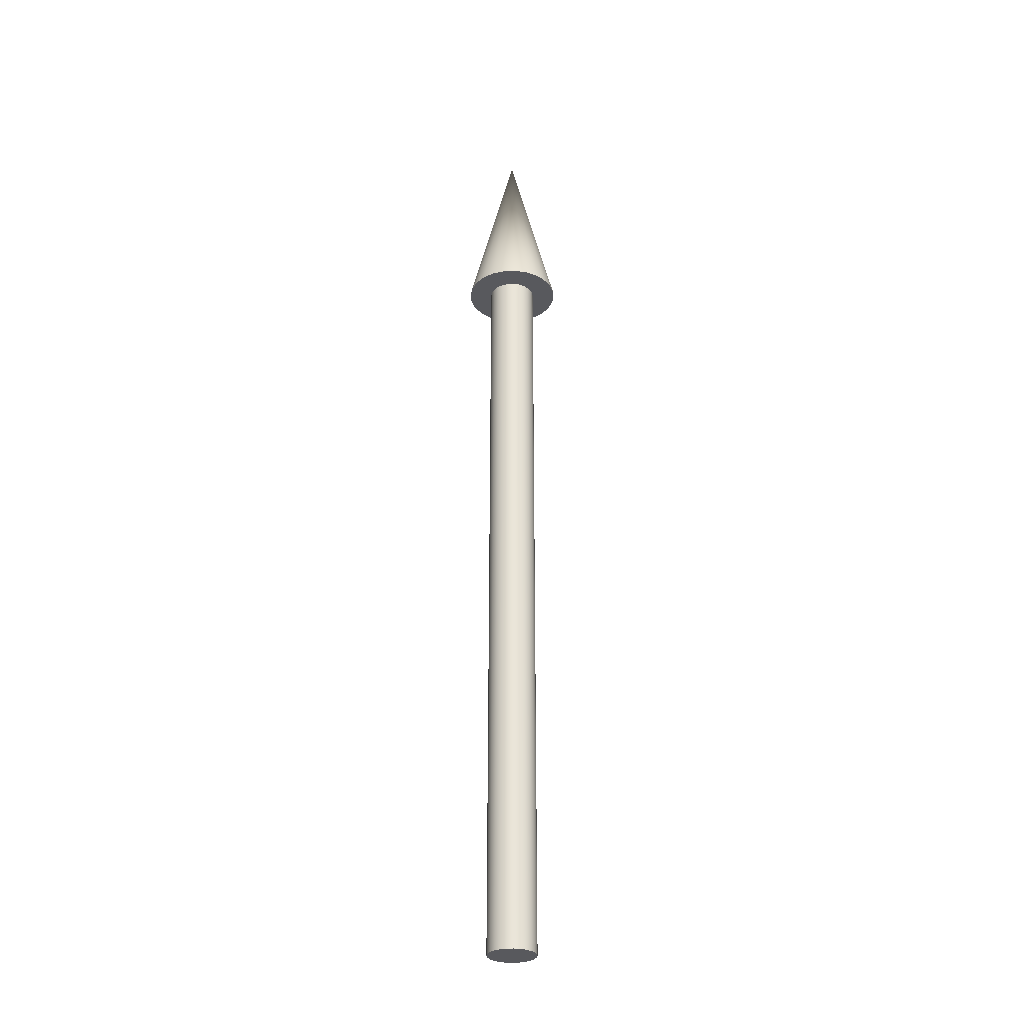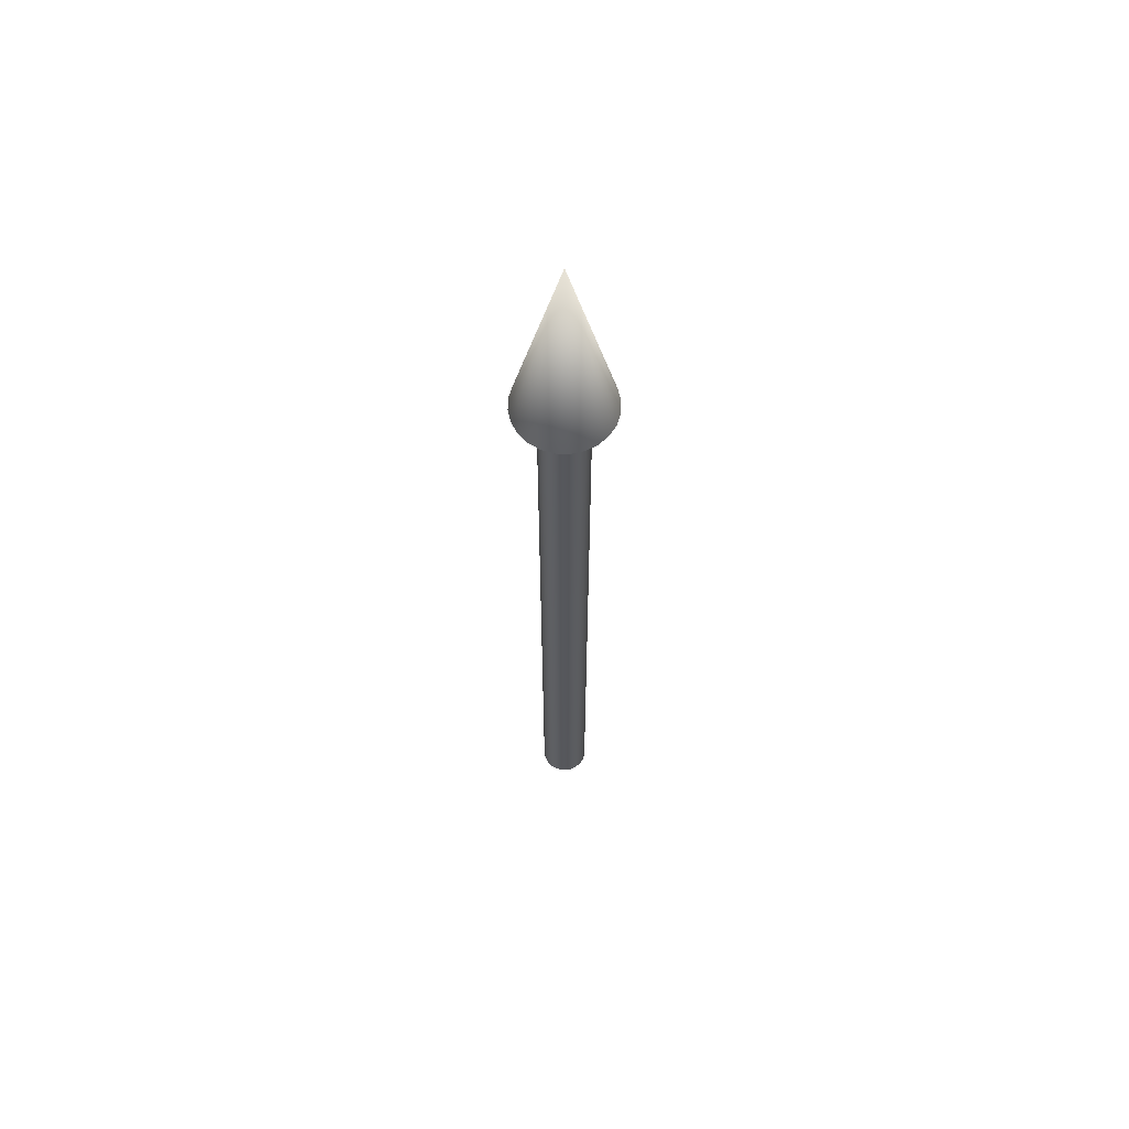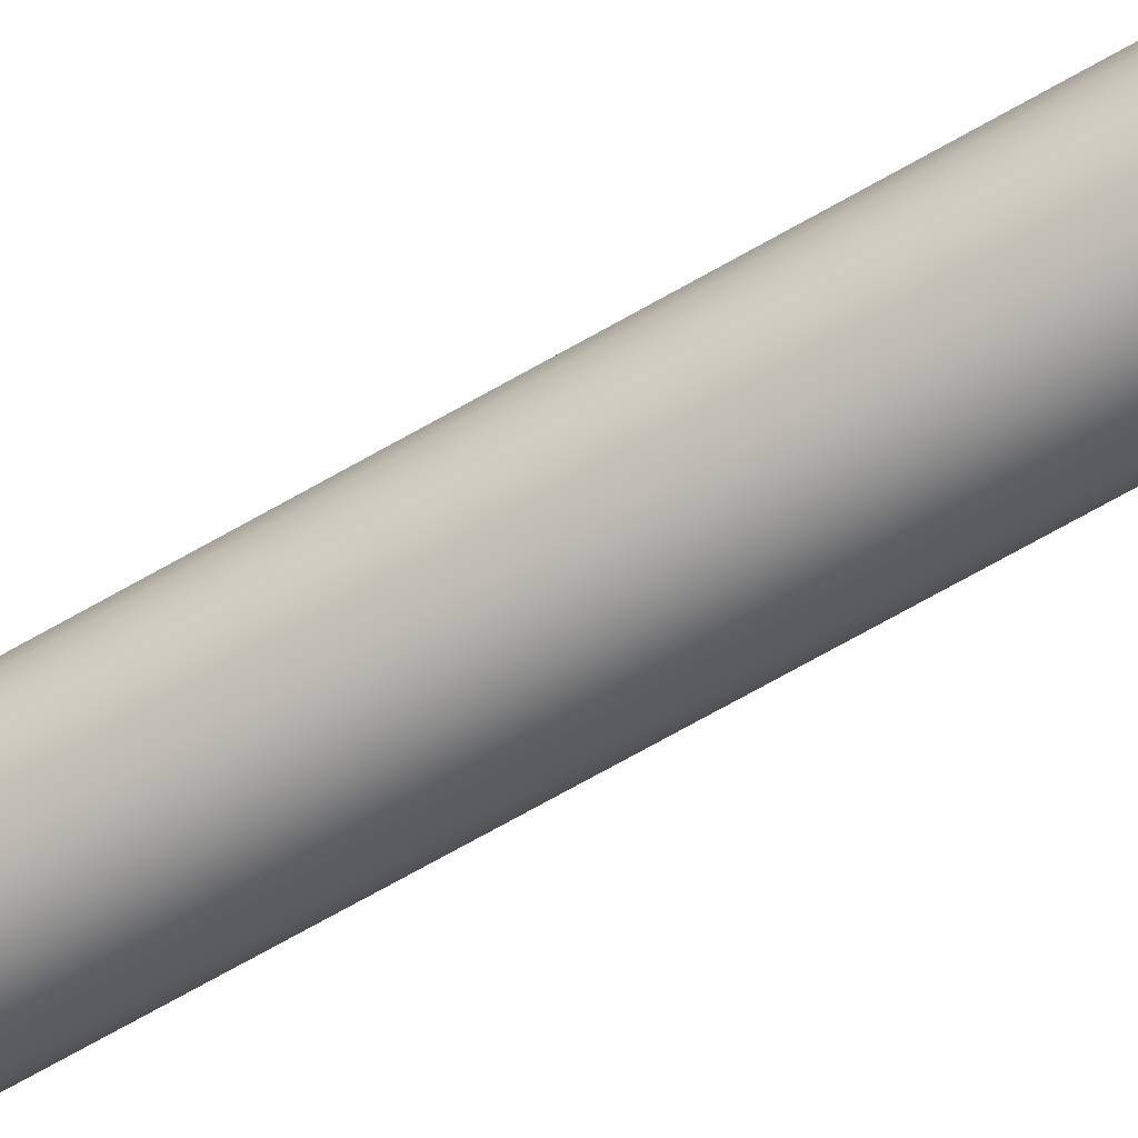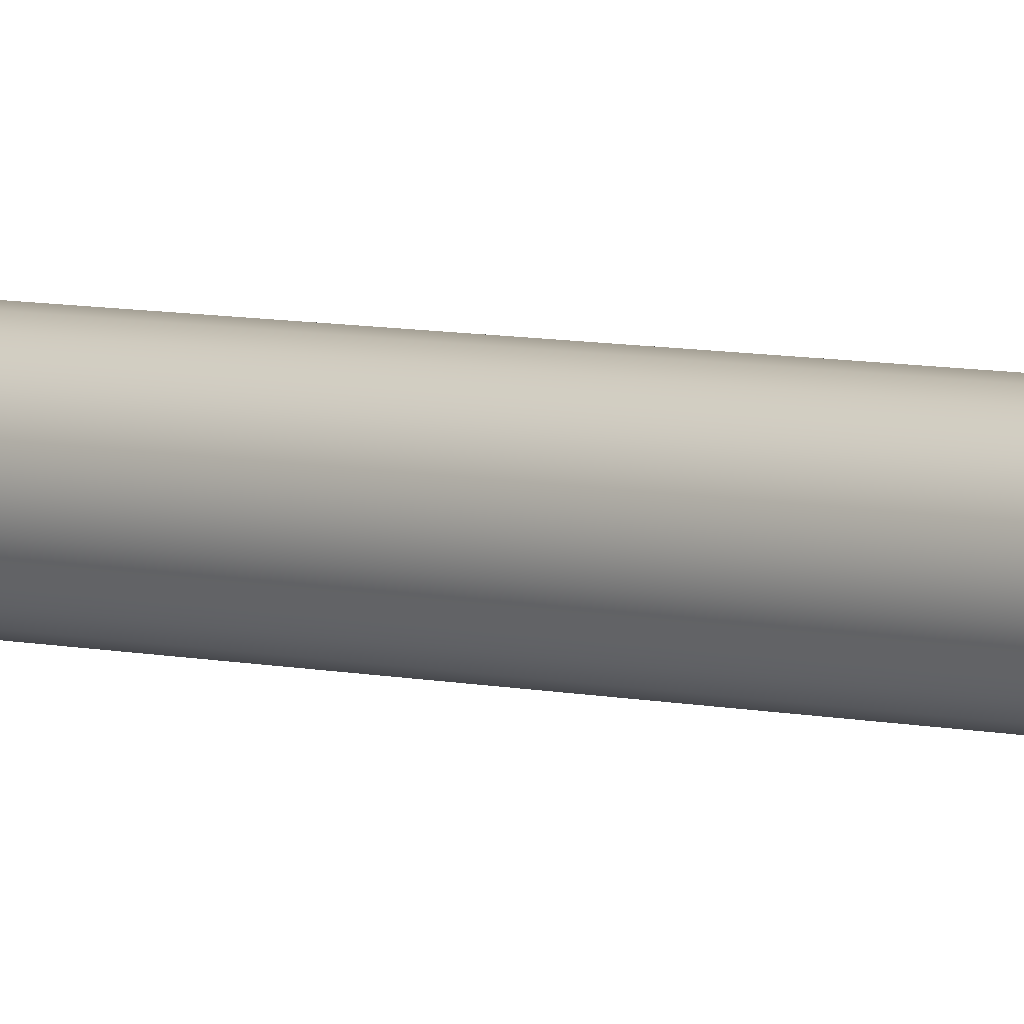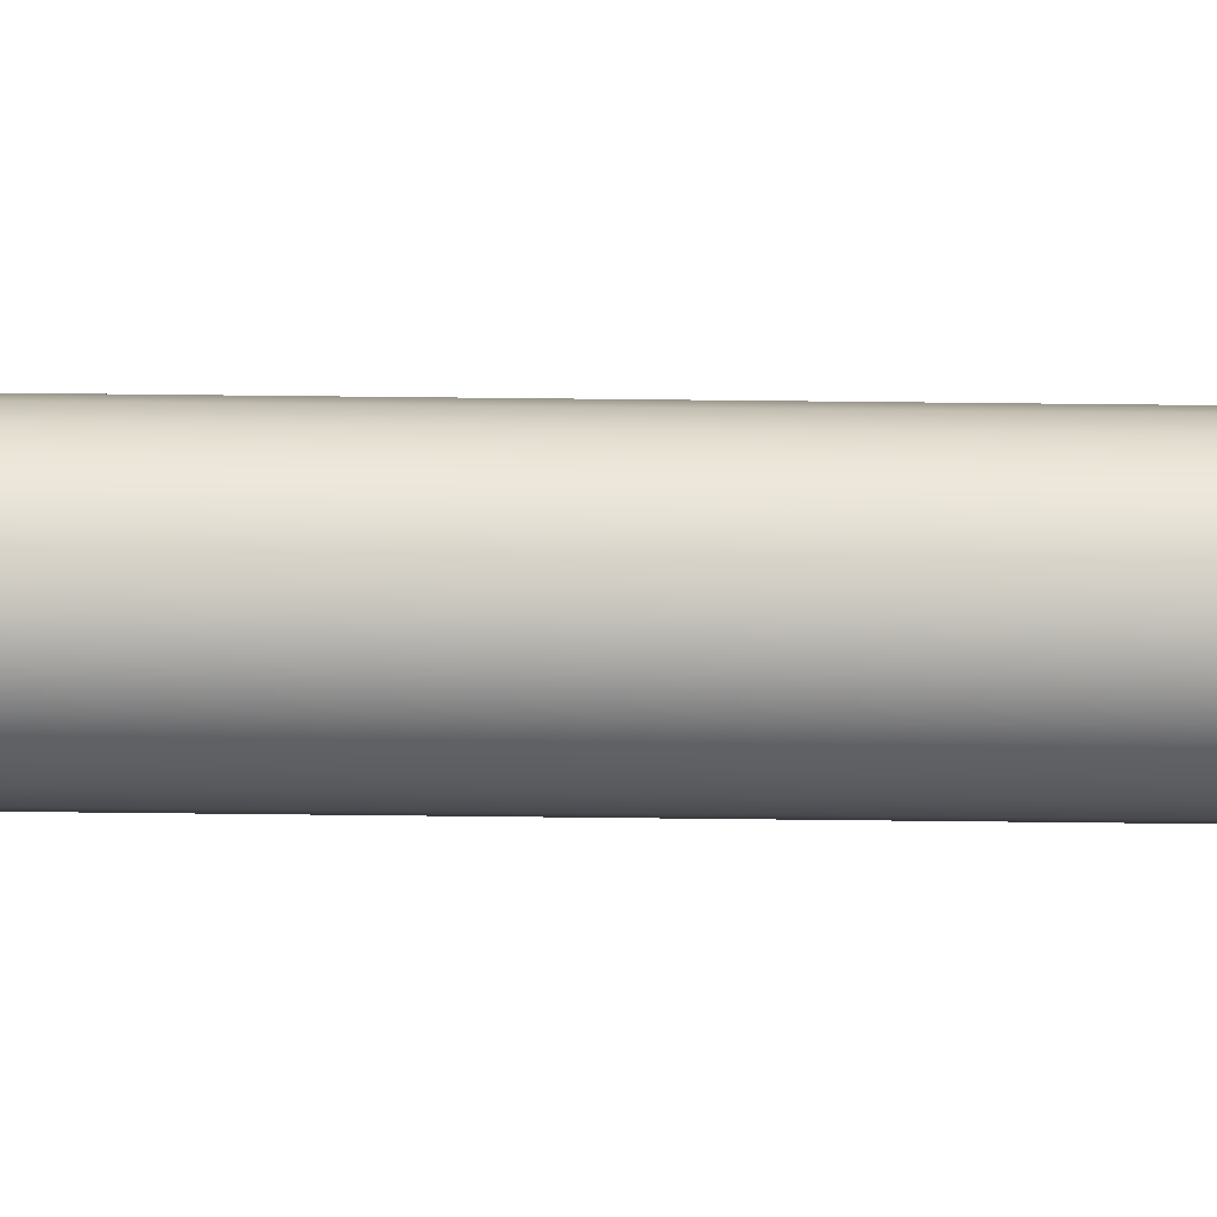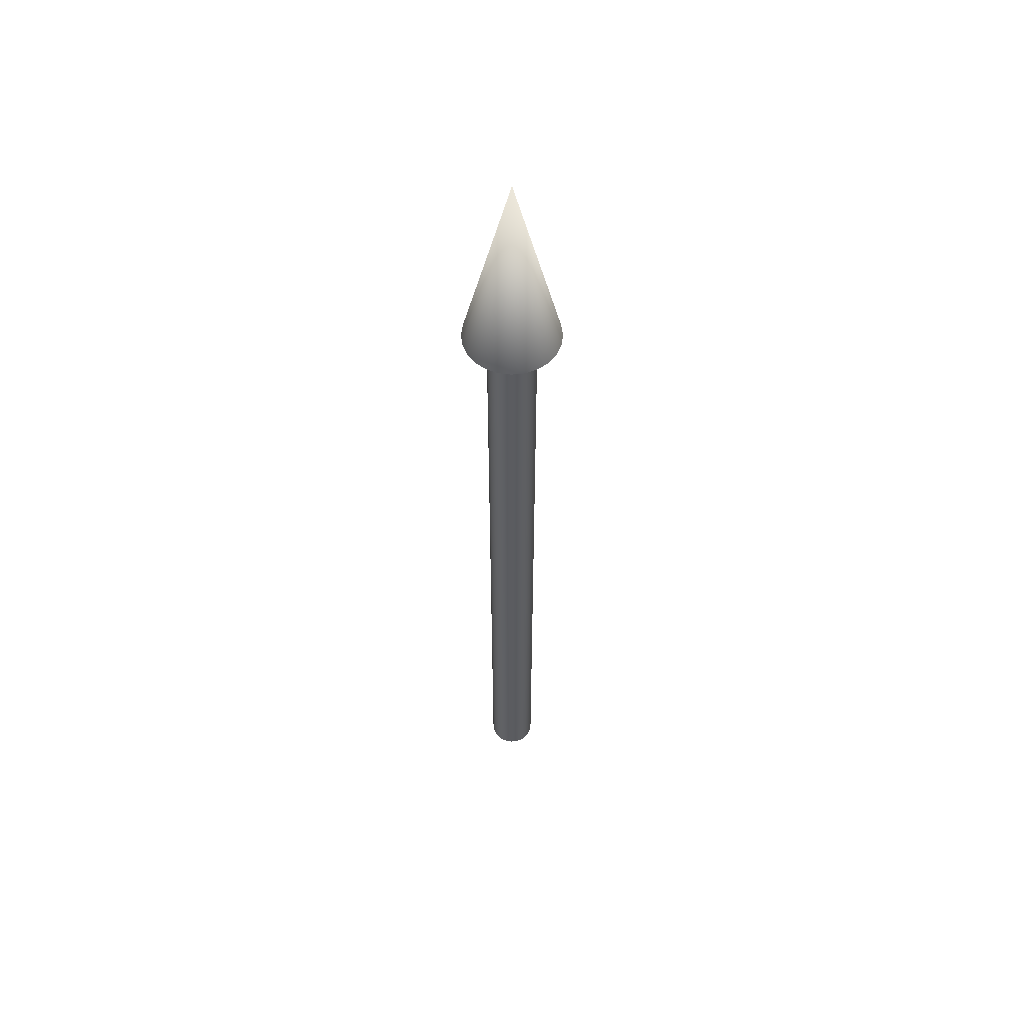
<metadata>
{"format":"obj","ext":"obj","renderer":"f3d","projection":"perspective","resolution":1024,"background":"white","views":[{"elev":-30.1,"azim":146.9,"up":"+Z"},{"elev":62.3,"azim":-80.5,"up":"+Z"},{"elev":-63.7,"azim":-59.1,"up":"+Y"},{"elev":5.5,"azim":130.5,"up":"+Y"},{"elev":76.8,"azim":90.6,"up":"+Y"},{"elev":54.8,"azim":15.6,"up":"+Z"}]}
</metadata>
<code>
v 0.025 0 0
v 0.02415 0.00647 0
v 0.02165 0.0125 0
v 0.01768 0.01768 0
v 0.0125 0.02165 0
v 0.00647 0.02415 0
v 0 0.025 0
v -0.00647 0.02415 0
v -0.0125 0.02165 0
v -0.01768 0.01768 0
v -0.02165 0.0125 0
v -0.02415 0.00647 0
v -0.025 0 0
v -0.02415 -0.00647 0
v -0.02165 -0.0125 0
v -0.01768 -0.01768 0
v -0.0125 -0.02165 0
v -0.00647 -0.02415 0
v -0 -0.025 0
v 0.00647 -0.02415 0
v 0.0125 -0.02165 0
v 0.01768 -0.01768 0
v 0.02165 -0.0125 0
v 0.02415 -0.00647 0
v 0.025 0 0
v 0.02415 0.00647 0
v 0.02165 0.0125 0
v 0.01768 0.01768 0
v 0.0125 0.02165 0
v 0.00647 0.02415 0
v 0 0.025 0
v -0.00647 0.02415 0
v -0.0125 0.02165 0
v -0.01768 0.01768 0
v -0.02165 0.0125 0
v -0.02415 0.00647 0
v -0.025 0 0
v -0.02415 -0.00647 0
v -0.02165 -0.0125 0
v -0.01768 -0.01768 0
v -0.0125 -0.02165 0
v -0.00647 -0.02415 0
v -0 -0.025 0
v 0.00647 -0.02415 0
v 0.0125 -0.02165 0
v 0.01768 -0.01768 0
v 0.02165 -0.0125 0
v 0.02415 -0.00647 0
v 0.025 0 0.8
v 0.02415 0.00647 0.8
v 0.02165 0.0125 0.8
v 0.01768 0.01768 0.8
v 0.0125 0.02165 0.8
v 0.00647 0.02415 0.8
v 0 0.025 0.8
v -0.00647 0.02415 0.8
v -0.0125 0.02165 0.8
v -0.01768 0.01768 0.8
v -0.02165 0.0125 0.8
v -0.02415 0.00647 0.8
v -0.025 0 0.8
v -0.02415 -0.00647 0.8
v -0.02165 -0.0125 0.8
v -0.01768 -0.01768 0.8
v -0.0125 -0.02165 0.8
v -0.00647 -0.02415 0.8
v -0 -0.025 0.8
v 0.00647 -0.02415 0.8
v 0.0125 -0.02165 0.8
v 0.01768 -0.01768 0.8
v 0.02165 -0.0125 0.8
v 0.02415 -0.00647 0.8
v 0.025 0 0.8
v 0.02415 0.00647 0.8
v 0.02165 0.0125 0.8
v 0.01768 0.01768 0.8
v 0.0125 0.02165 0.8
v 0.00647 0.02415 0.8
v 0 0.025 0.8
v -0.00647 0.02415 0.8
v -0.0125 0.02165 0.8
v -0.01768 0.01768 0.8
v -0.02165 0.0125 0.8
v -0.02415 0.00647 0.8
v -0.025 0 0.8
v -0.02415 -0.00647 0.8
v -0.02165 -0.0125 0.8
v -0.01768 -0.01768 0.8
v -0.0125 -0.02165 0.8
v -0.00647 -0.02415 0.8
v -0 -0.025 0.8
v 0.00647 -0.02415 0.8
v 0.0125 -0.02165 0.8
v 0.01768 -0.01768 0.8
v 0.02165 -0.0125 0.8
v 0.02415 -0.00647 0.8
v 0.05 0 0.8
v 0.0483 0.01294 0.8
v 0.0433 0.025 0.8
v 0.03535 0.03535 0.8
v 0.025 0.0433 0.8
v 0.01294 0.0483 0.8
v 0 0.05 0.8
v -0.01294 0.0483 0.8
v -0.025 0.0433 0.8
v -0.03535 0.03535 0.8
v -0.0433 0.025 0.8
v -0.0483 0.01294 0.8
v -0.05 0 0.8
v -0.0483 -0.01294 0.8
v -0.0433 -0.025 0.8
v -0.03535 -0.03535 0.8
v -0.025 -0.0433 0.8
v -0.01294 -0.0483 0.8
v -0 -0.05 0.8
v 0.01294 -0.0483 0.8
v 0.025 -0.0433 0.8
v 0.03535 -0.03535 0.8
v 0.0433 -0.025 0.8
v 0.0483 -0.01294 0.8
v 0 0 1
v 0.05 0 0.8
v 0.0483 0.01294 0.8
v 0.0433 0.025 0.8
v 0.03535 0.03535 0.8
v 0.025 0.0433 0.8
v 0.01294 0.0483 0.8
v 0 0.05 0.8
v -0.01294 0.0483 0.8
v -0.025 0.0433 0.8
v -0.03535 0.03535 0.8
v -0.0433 0.025 0.8
v -0.0483 0.01294 0.8
v -0.05 0 0.8
v -0.0483 -0.01294 0.8
v -0.0433 -0.025 0.8
v -0.03535 -0.03535 0.8
v -0.025 -0.0433 0.8
v -0.01294 -0.0483 0.8
v -0 -0.05 0.8
v 0.01294 -0.0483 0.8
v 0.025 -0.0433 0.8
v 0.03535 -0.03535 0.8
v 0.0433 -0.025 0.8
v 0.0483 -0.01294 0.8
f 1 3 2
f 1 4 3
f 1 5 4
f 1 6 5
f 1 7 6
f 1 8 7
f 1 9 8
f 1 10 9
f 1 11 10
f 1 12 11
f 1 13 12
f 1 14 13
f 1 15 14
f 1 16 15
f 1 17 16
f 1 18 17
f 1 19 18
f 1 20 19
f 1 21 20
f 1 22 21
f 1 23 22
f 1 24 23
f 25 50 49
f 25 26 50
f 26 51 50
f 26 27 51
f 27 52 51
f 27 28 52
f 28 53 52
f 28 29 53
f 29 54 53
f 29 30 54
f 30 55 54
f 30 31 55
f 31 56 55
f 31 32 56
f 32 57 56
f 32 33 57
f 33 58 57
f 33 34 58
f 34 59 58
f 34 35 59
f 35 60 59
f 35 36 60
f 36 61 60
f 36 37 61
f 37 62 61
f 37 38 62
f 38 63 62
f 38 39 63
f 39 64 63
f 39 40 64
f 40 65 64
f 40 41 65
f 41 66 65
f 41 42 66
f 42 67 66
f 42 43 67
f 43 68 67
f 43 44 68
f 44 69 68
f 44 45 69
f 45 70 69
f 45 46 70
f 46 71 70
f 46 47 71
f 47 72 71
f 47 48 72
f 48 49 72
f 48 25 49
f 73 98 97
f 73 74 98
f 74 99 98
f 74 75 99
f 75 100 99
f 75 76 100
f 76 101 100
f 76 77 101
f 77 102 101
f 77 78 102
f 78 103 102
f 78 79 103
f 79 104 103
f 79 80 104
f 80 105 104
f 80 81 105
f 81 106 105
f 81 82 106
f 82 107 106
f 82 83 107
f 83 108 107
f 83 84 108
f 84 109 108
f 84 85 109
f 85 110 109
f 85 86 110
f 86 111 110
f 86 87 111
f 87 112 111
f 87 88 112
f 88 113 112
f 88 89 113
f 89 114 113
f 89 90 114
f 90 115 114
f 90 91 115
f 91 116 115
f 91 92 116
f 92 117 116
f 92 93 117
f 93 118 117
f 93 94 118
f 94 119 118
f 94 95 119
f 95 120 119
f 95 96 120
f 96 97 120
f 96 73 97
f 121 122 123
f 121 123 124
f 121 124 125
f 121 125 126
f 121 126 127
f 121 127 128
f 121 128 129
f 121 129 130
f 121 130 131
f 121 131 132
f 121 132 133
f 121 133 134
f 121 134 135
f 121 135 136
f 121 136 137
f 121 137 138
f 121 138 139
f 121 139 140
f 121 140 141
f 121 141 142
f 121 142 143
f 121 143 144
f 121 144 145
f 121 145 122

</code>
